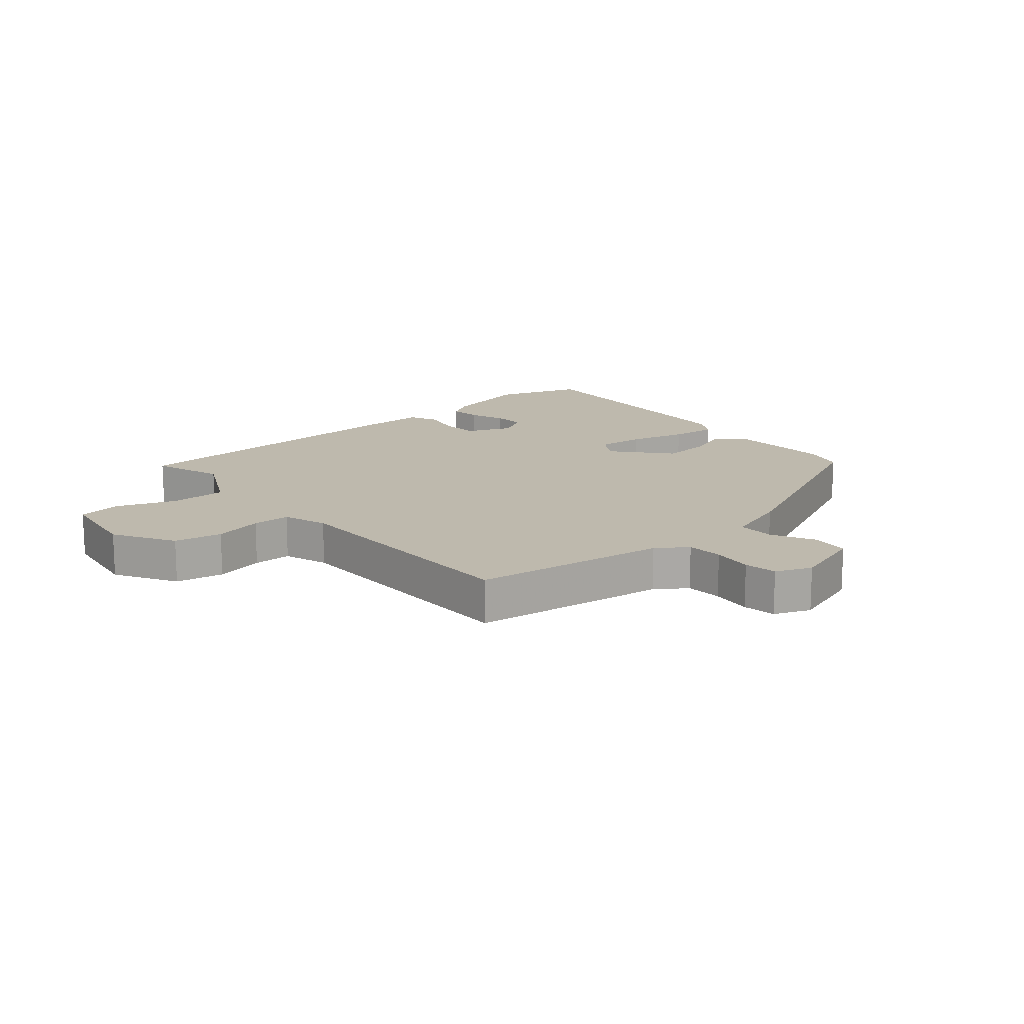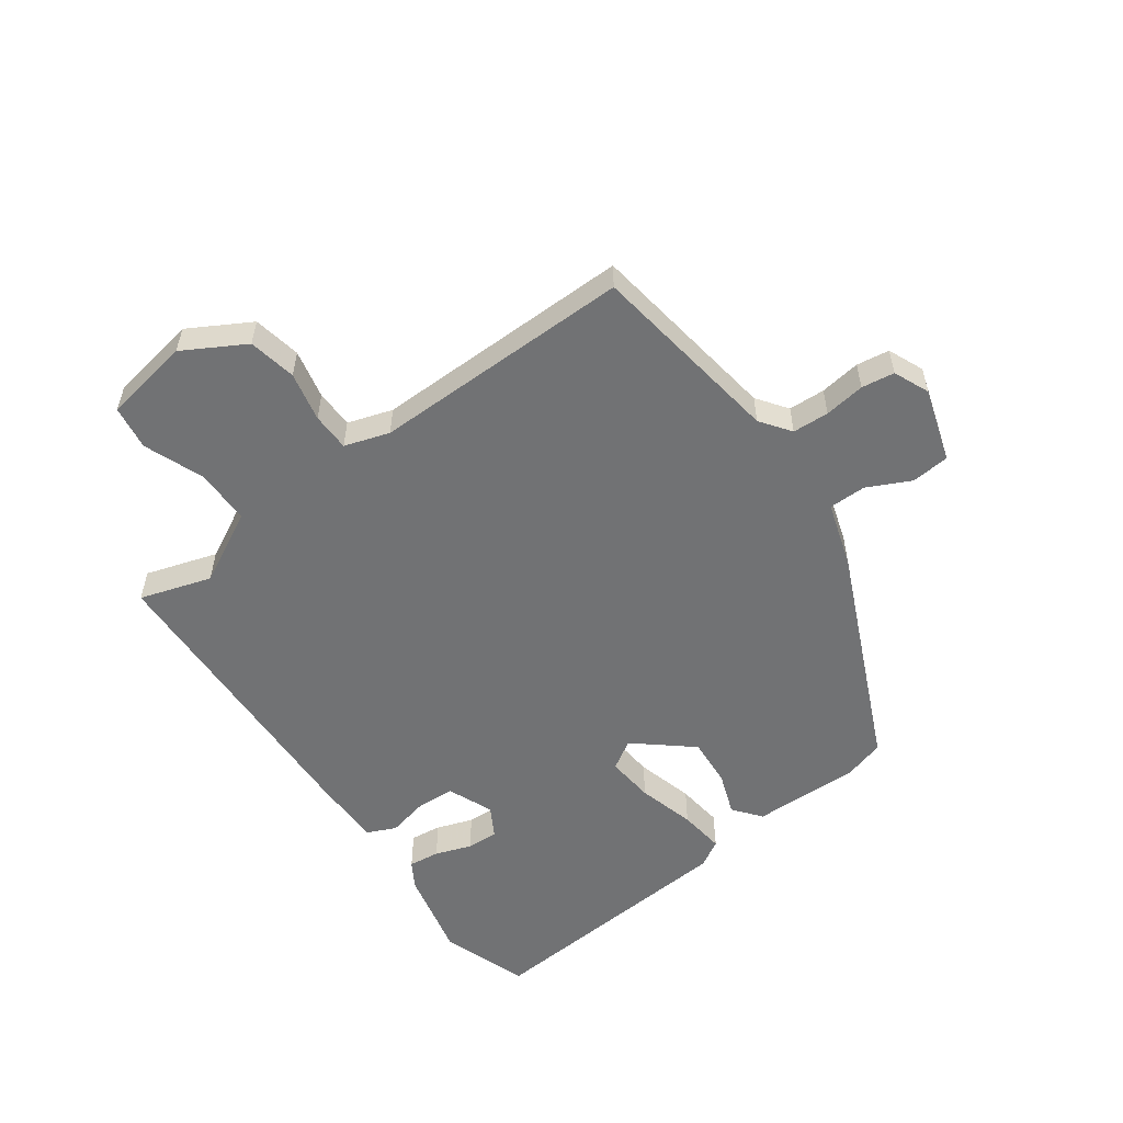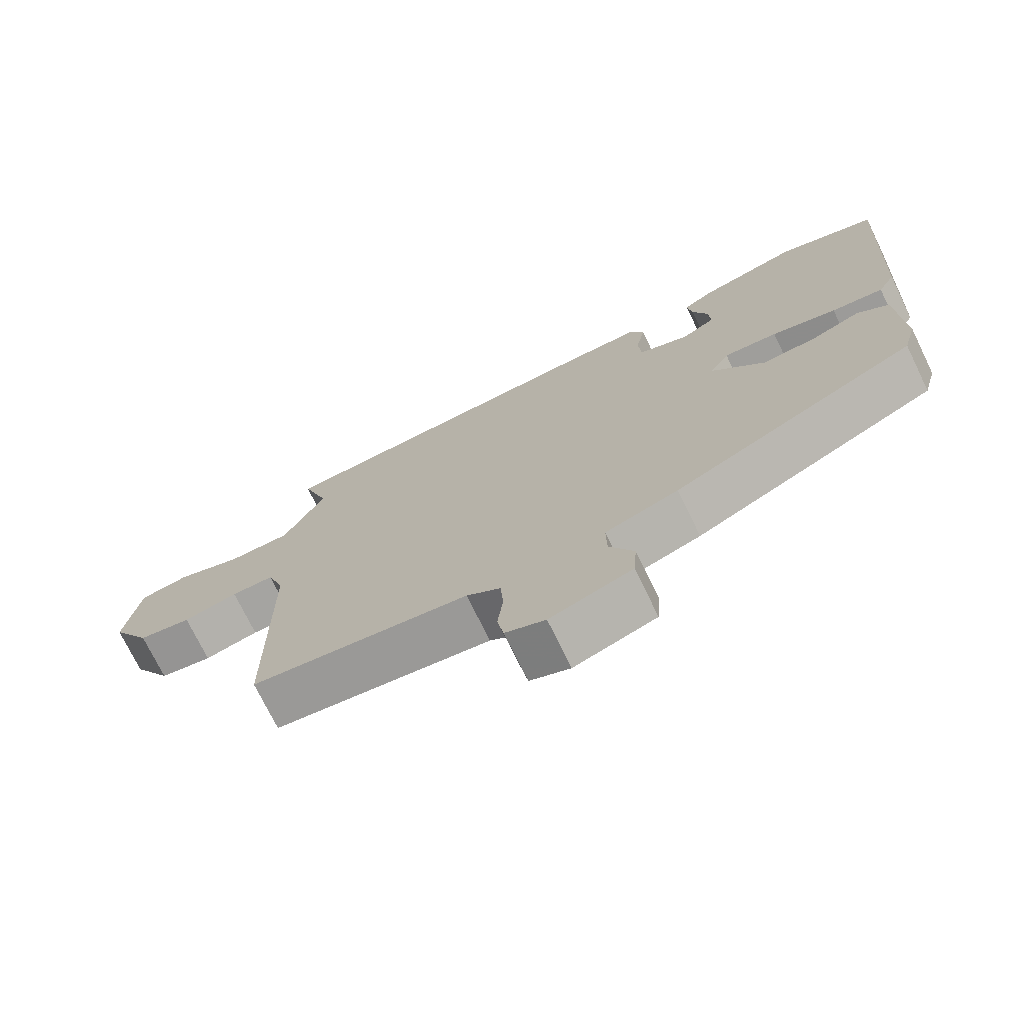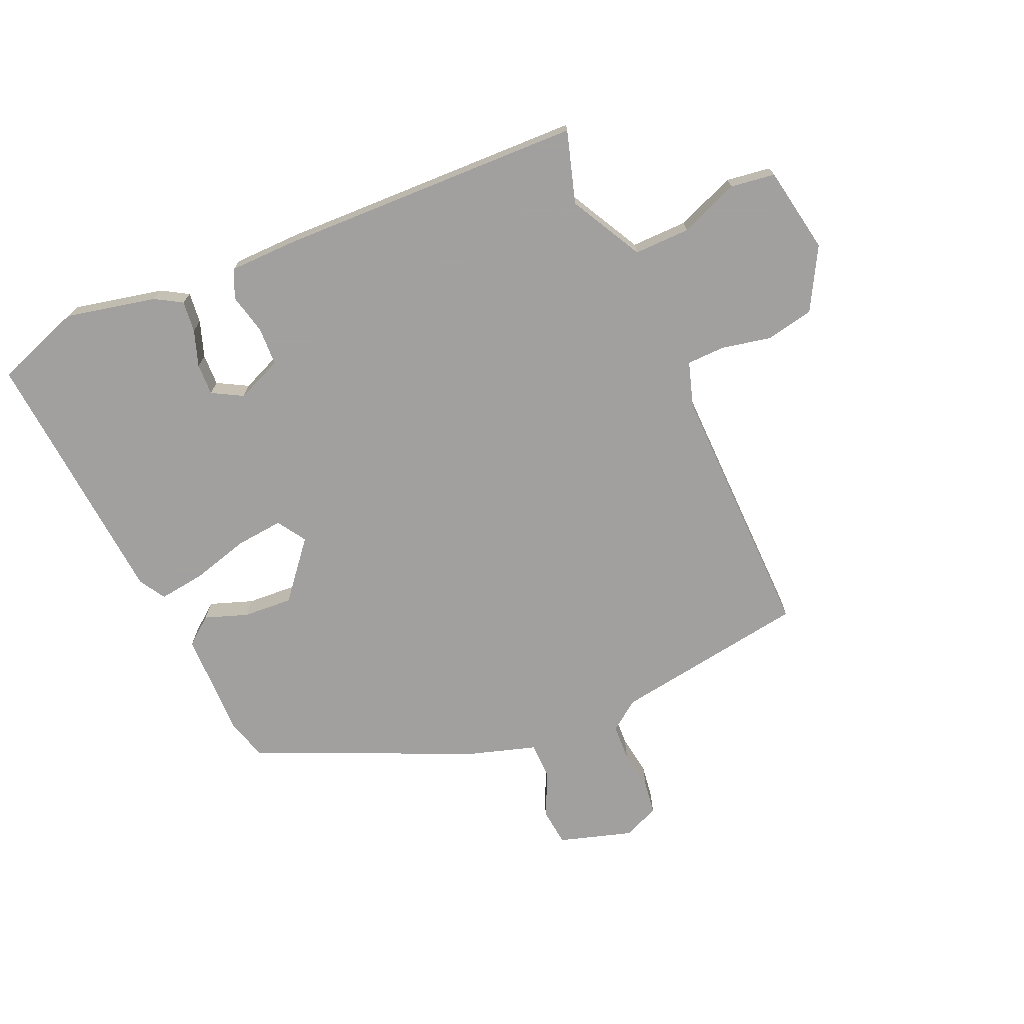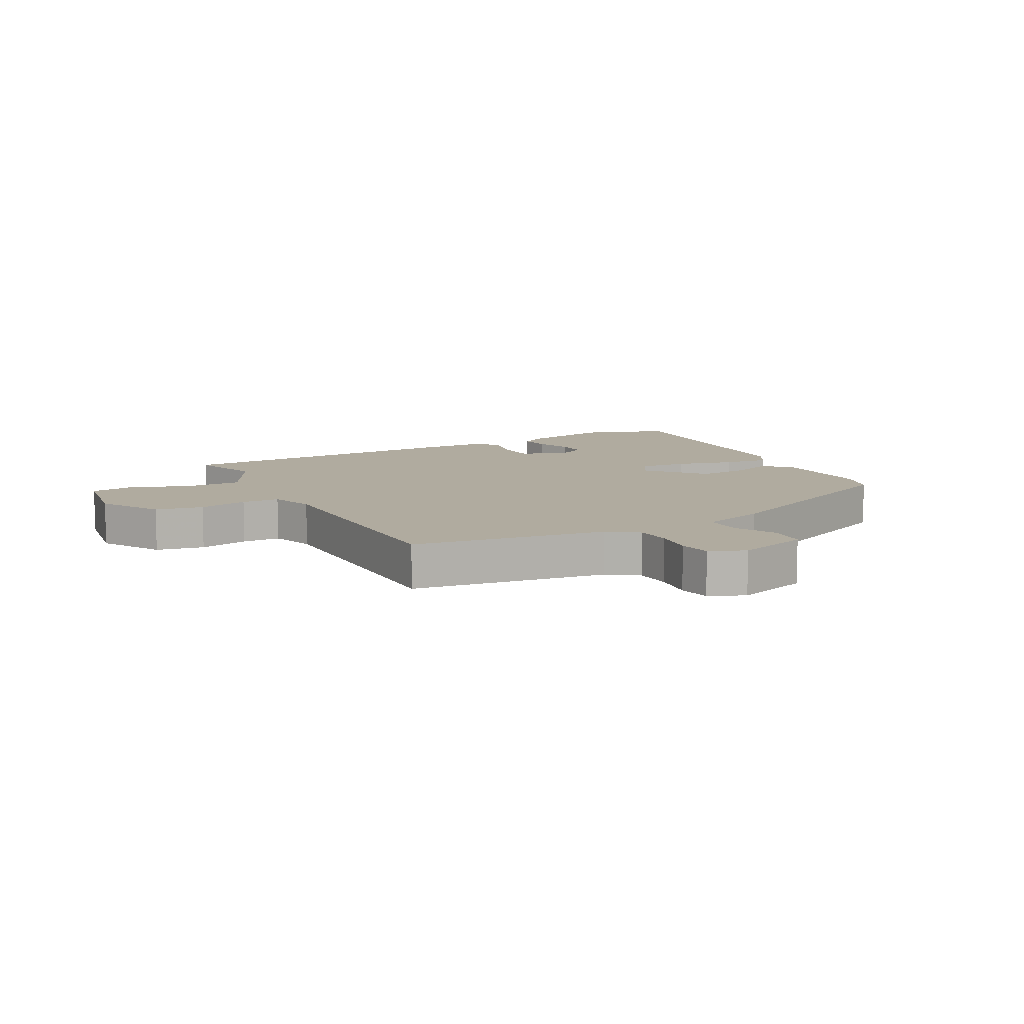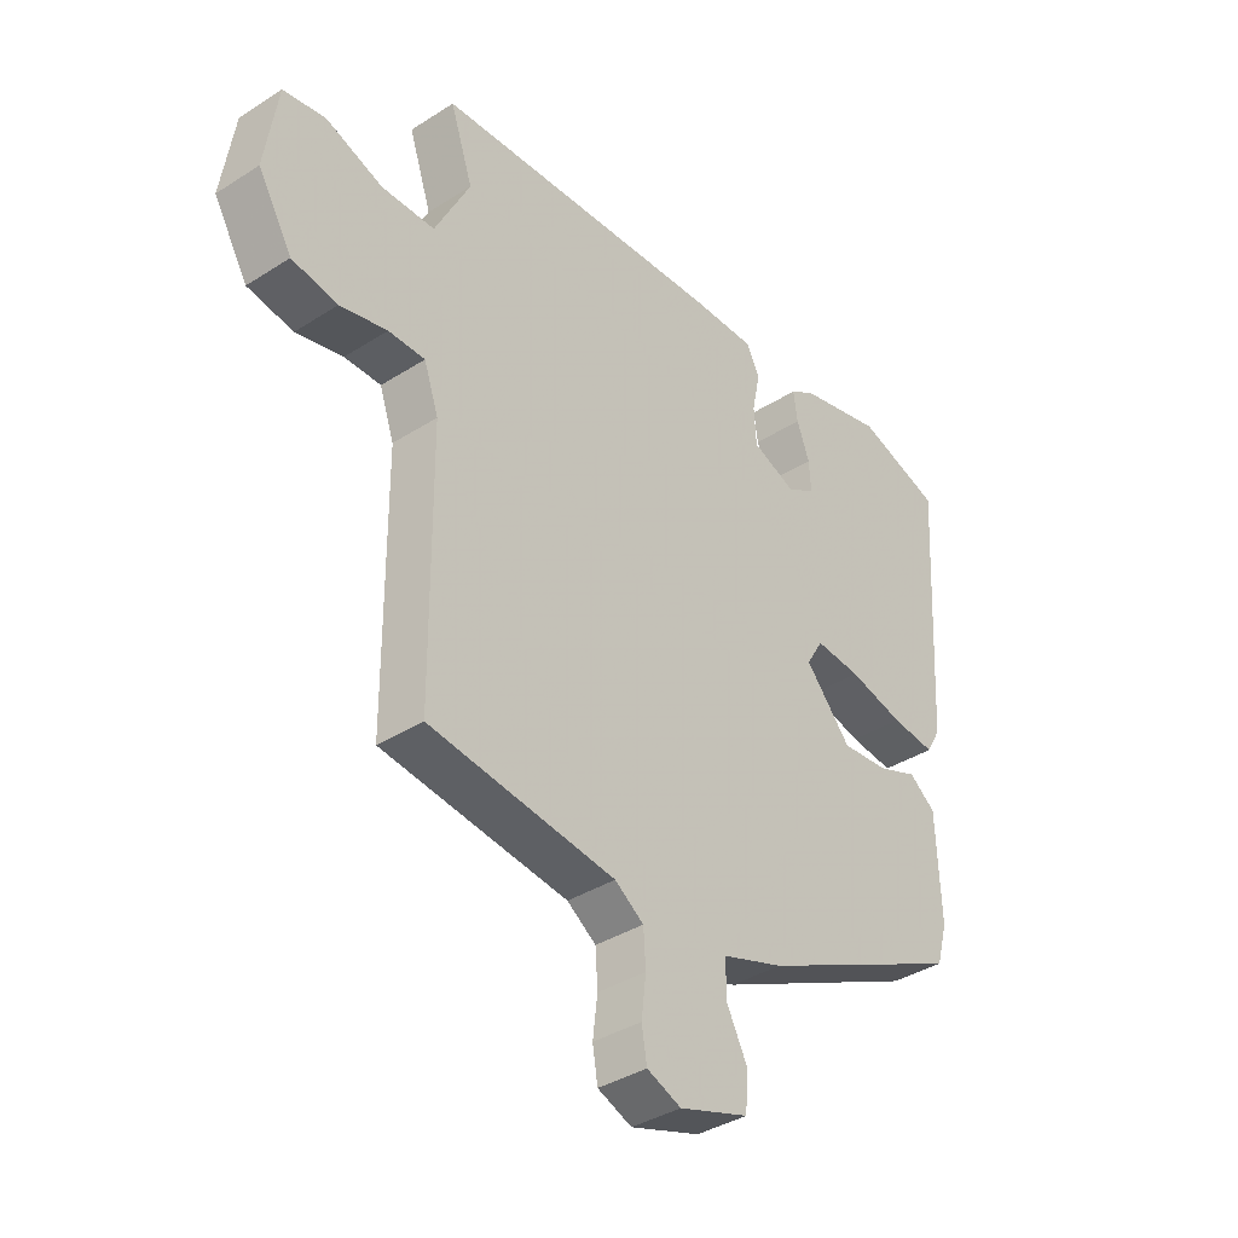
<metadata>
{"format":"obj","ext":"obj","renderer":"f3d","projection":"perspective","resolution":1024,"background":"white","views":[{"elev":15.3,"azim":139.9,"up":"+Y"},{"elev":-55.4,"azim":126.8,"up":"+Y"},{"elev":-73.3,"azim":-154.0,"up":"+Z"},{"elev":-71.9,"azim":25.1,"up":"+Y"},{"elev":9.7,"azim":152.5,"up":"+Y"},{"elev":-37.5,"azim":129.3,"up":"+Z"}]}
</metadata>
<code>
v -0.552 0.07 0.483
v -0.407 0.07 0.53
v -0.26 0.07 0.494
v -0.217 0.07 0.467
v -0.224 0.07 0.416
v -0.246 0.07 0.357
v -0.249 0.07 0.305
v -0.2 0.07 0.276
v -0.124 0.07 0.306
v -0.12 0.07 0.369
v -0.134 0.07 0.436
v -0.112 0.07 0.482
v -0.001 0.07 0.481
v 0.502 0.07 0.454
v 0.463 0.07 0.337
v 0.524 0.07 0.216
v 0.616 0.07 0.215
v 0.714 0.07 0.251
v 0.787 0.07 0.239
v 0.809 0.07 0.096
v 0.75 0.07 -0.004
v 0.671 0.07 -0.018
v 0.59 0.07 0.001
v 0.527 0.07 0.001
v 0.502 0.07 -0.072
v 0.499 0.07 -0.5
v 0.178 0.07 -0.541
v 0.128 0.07 -0.576
v 0.124 0.07 -0.636
v 0.132 0.07 -0.703
v 0.123 0.07 -0.757
v 0.064 0.07 -0.781
v -0.056 0.07 -0.741
v -0.061 0.07 -0.678
v -0.025 0.07 -0.608
v -0.024 0.07 -0.546
v -0.131 0.07 -0.51
v -0.487 0.07 -0.342
v -0.506 0.07 -0.274
v -0.499 0.07 -0.097
v -0.453 0.07 -0.062
v -0.383 0.07 -0.089
v -0.302 0.07 -0.096
v -0.223 0.07 -0.005
v -0.252 0.07 0.043
v -0.331 0.07 0.037
v -0.426 0.07 0.013
v -0.502 0.07 0.005
v -0.527 0.07 0.049
v -0.552 0 0.483
v -0.407 0 0.53
v -0.26 0 0.494
v -0.217 0 0.467
v -0.224 0 0.416
v -0.246 0 0.357
v -0.249 0 0.305
v -0.2 0 0.276
v -0.124 0 0.306
v -0.12 0 0.369
v -0.134 0 0.436
v -0.112 0 0.482
v -0.001 0 0.481
v 0.502 0 0.454
v 0.463 0 0.337
v 0.524 0 0.216
v 0.616 0 0.215
v 0.714 0 0.251
v 0.787 0 0.239
v 0.809 0 0.096
v 0.75 0 -0.004
v 0.671 0 -0.018
v 0.59 0 0.001
v 0.527 0 0.001
v 0.502 0 -0.072
v 0.499 0 -0.5
v 0.178 0 -0.541
v 0.128 0 -0.576
v 0.124 0 -0.636
v 0.132 0 -0.703
v 0.123 0 -0.757
v 0.064 0 -0.781
v -0.056 0 -0.741
v -0.061 0 -0.678
v -0.025 0 -0.608
v -0.024 0 -0.546
v -0.131 0 -0.51
v -0.487 0 -0.342
v -0.506 0 -0.274
v -0.499 0 -0.097
v -0.453 0 -0.062
v -0.383 0 -0.089
v -0.302 0 -0.096
v -0.223 0 -0.005
v -0.252 0 0.043
v -0.331 0 0.037
v -0.426 0 0.013
v -0.502 0 0.005
v -0.527 0 0.049
f 46 47 48 49
f 45 46 49 1
f 39 40 41 42
f 39 42 43
f 36 37 38 39
f 36 39 43
f 32 33 34 35
f 32 35 36
f 29 30 31 32
f 28 29 32 36
f 27 28 36 43
f 25 26 27 43
f 20 21 22 23
f 20 23 24
f 17 18 19 20
f 16 17 20 24
f 15 16 24 25
f 13 14 15
f 10 11 12 13
f 9 10 13 15
f 8 9 15 25
f 3 4 5 6
f 3 6 7
f 45 1 2 3
f 45 3 7
f 44 45 7 8
f 25 43 44
f 8 25 44
f 98 97 96 95
f 50 98 95 94
f 91 90 89 88
f 92 91 88
f 88 87 86 85
f 92 88 85
f 84 83 82 81
f 85 84 81
f 81 80 79 78
f 85 81 78 77
f 92 85 77 76
f 92 76 75 74
f 72 71 70 69
f 73 72 69
f 69 68 67 66
f 73 69 66 65
f 74 73 65 64
f 64 63 62
f 62 61 60 59
f 64 62 59 58
f 74 64 58 57
f 55 54 53 52
f 56 55 52
f 52 51 50 94
f 56 52 94
f 57 56 94 93
f 93 92 74
f 93 74 57
f 1 50 51 2
f 2 51 52 3
f 3 52 53 4
f 4 53 54 5
f 5 54 55 6
f 6 55 56 7
f 7 56 57 8
f 8 57 58 9
f 9 58 59 10
f 10 59 60 11
f 11 60 61 12
f 12 61 62 13
f 13 62 63 14
f 14 63 64 15
f 15 64 65 16
f 16 65 66 17
f 17 66 67 18
f 18 67 68 19
f 19 68 69 20
f 20 69 70 21
f 21 70 71 22
f 22 71 72 23
f 23 72 73 24
f 24 73 74 25
f 25 74 75 26
f 26 75 76 27
f 27 76 77 28
f 28 77 78 29
f 29 78 79 30
f 30 79 80 31
f 31 80 81 32
f 32 81 82 33
f 33 82 83 34
f 34 83 84 35
f 35 84 85 36
f 36 85 86 37
f 37 86 87 38
f 38 87 88 39
f 39 88 89 40
f 40 89 90 41
f 41 90 91 42
f 42 91 92 43
f 43 92 93 44
f 44 93 94 45
f 45 94 95 46
f 46 95 96 47
f 47 96 97 48
f 48 97 98 49
f 49 98 50 1

</code>
